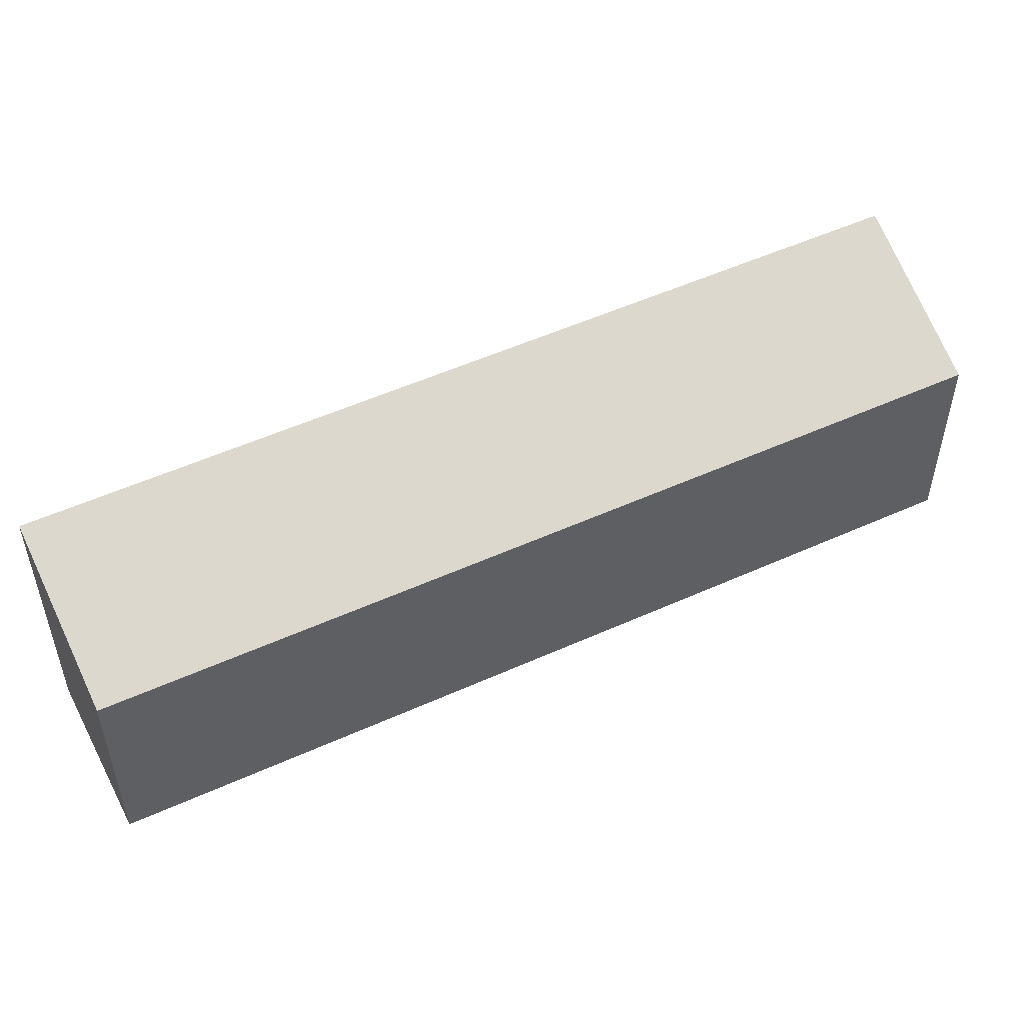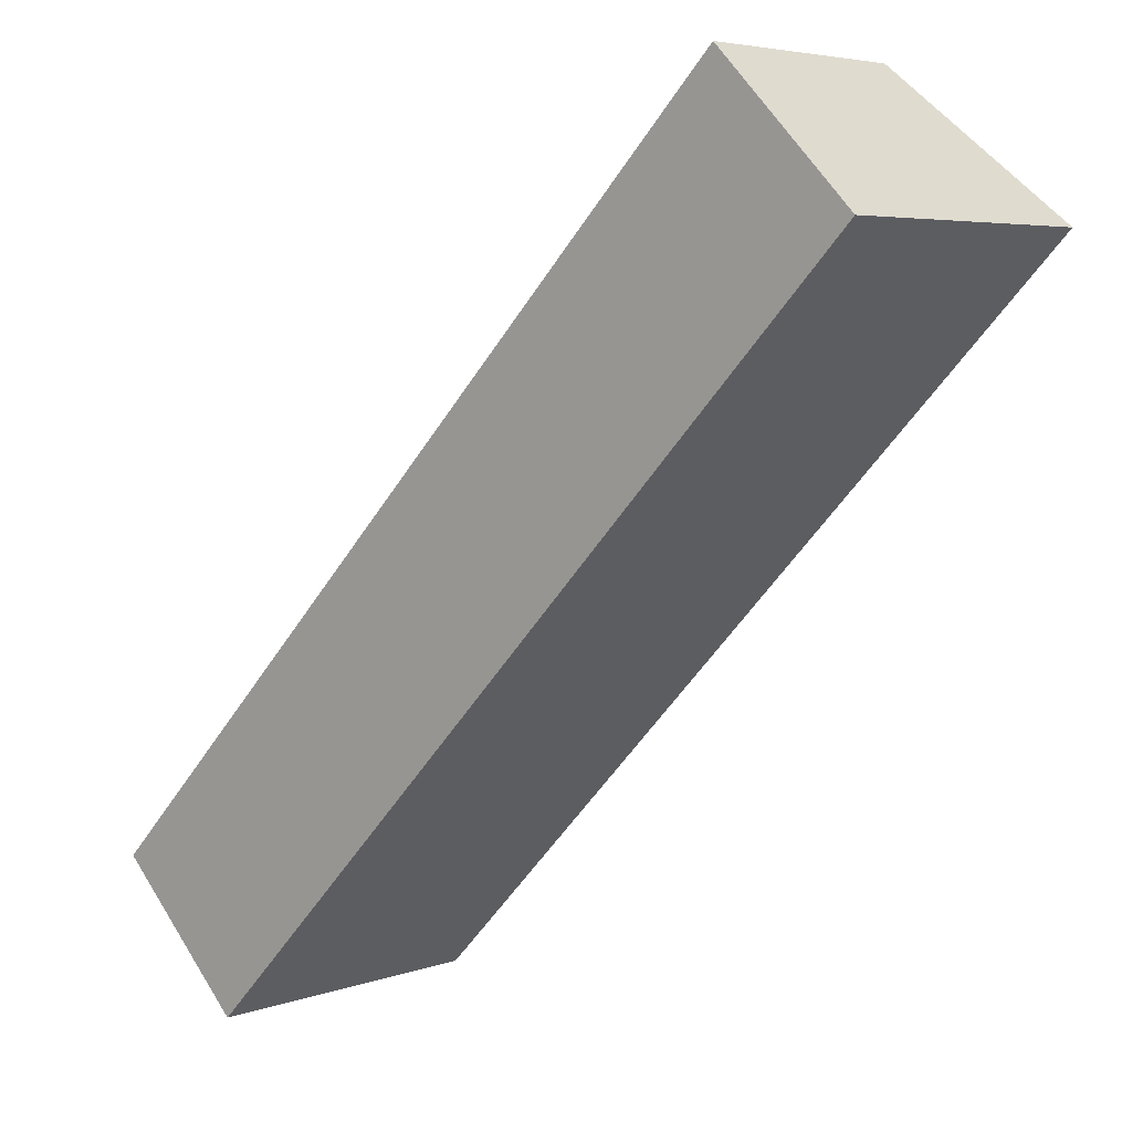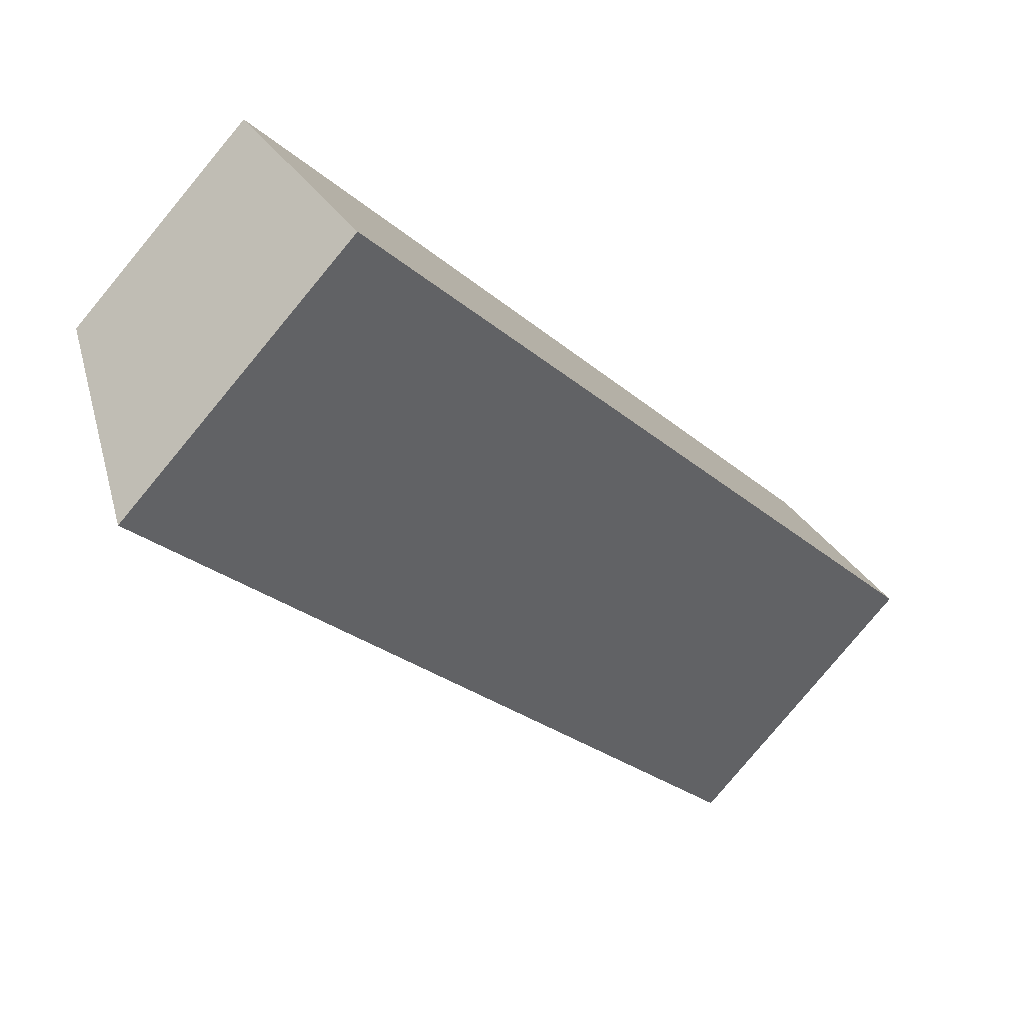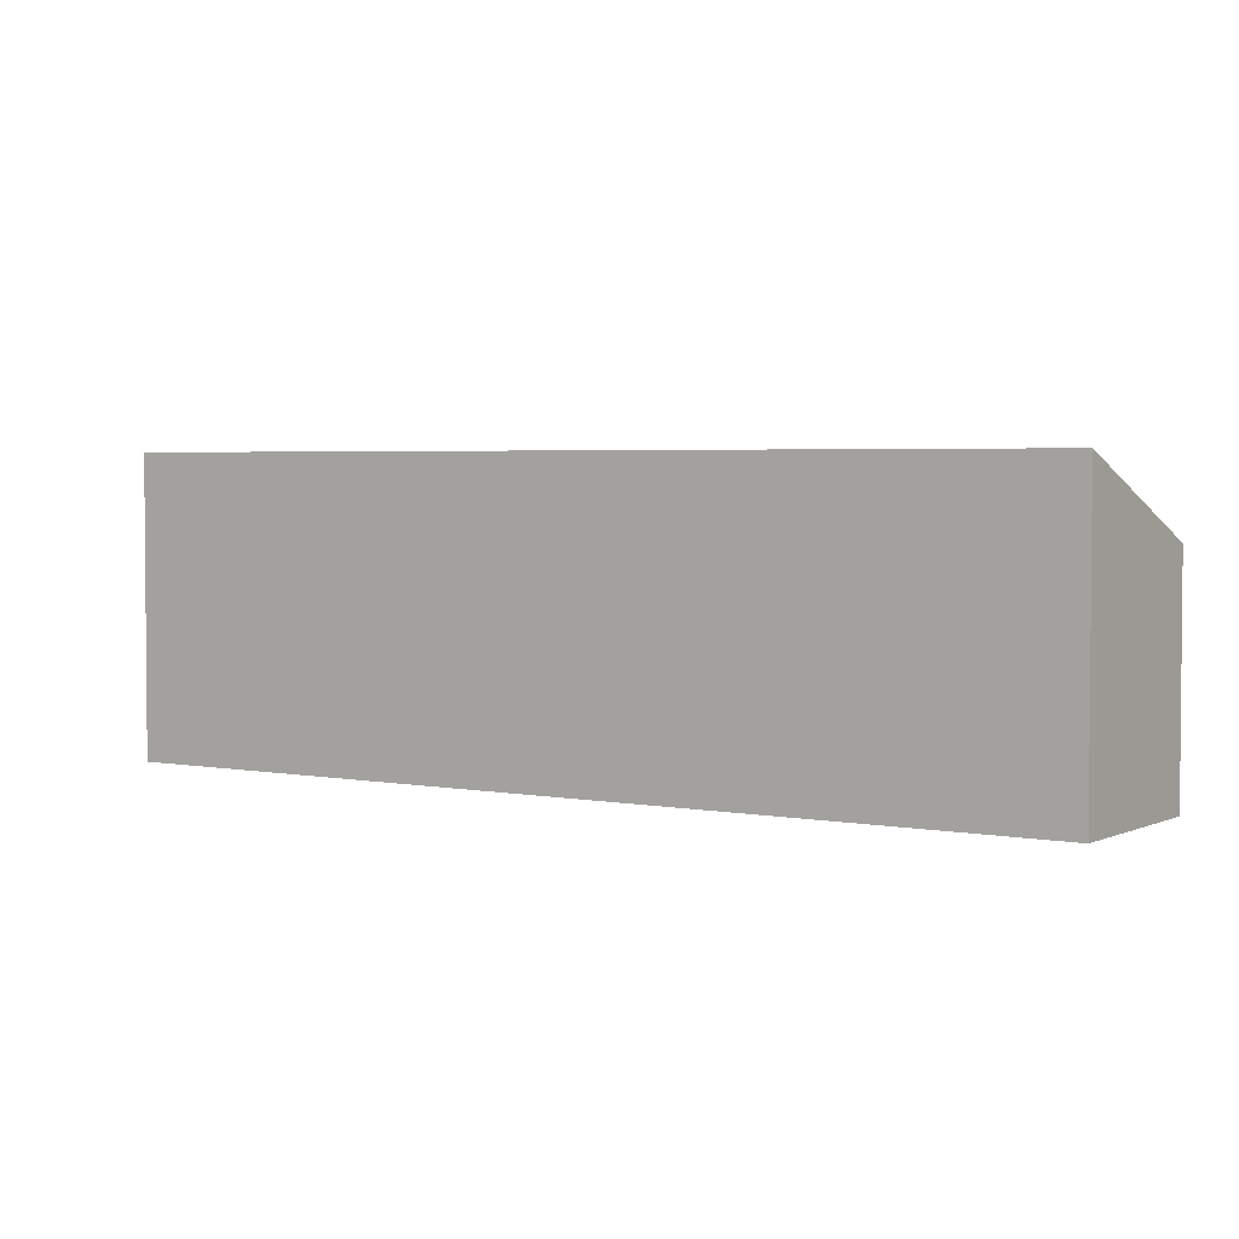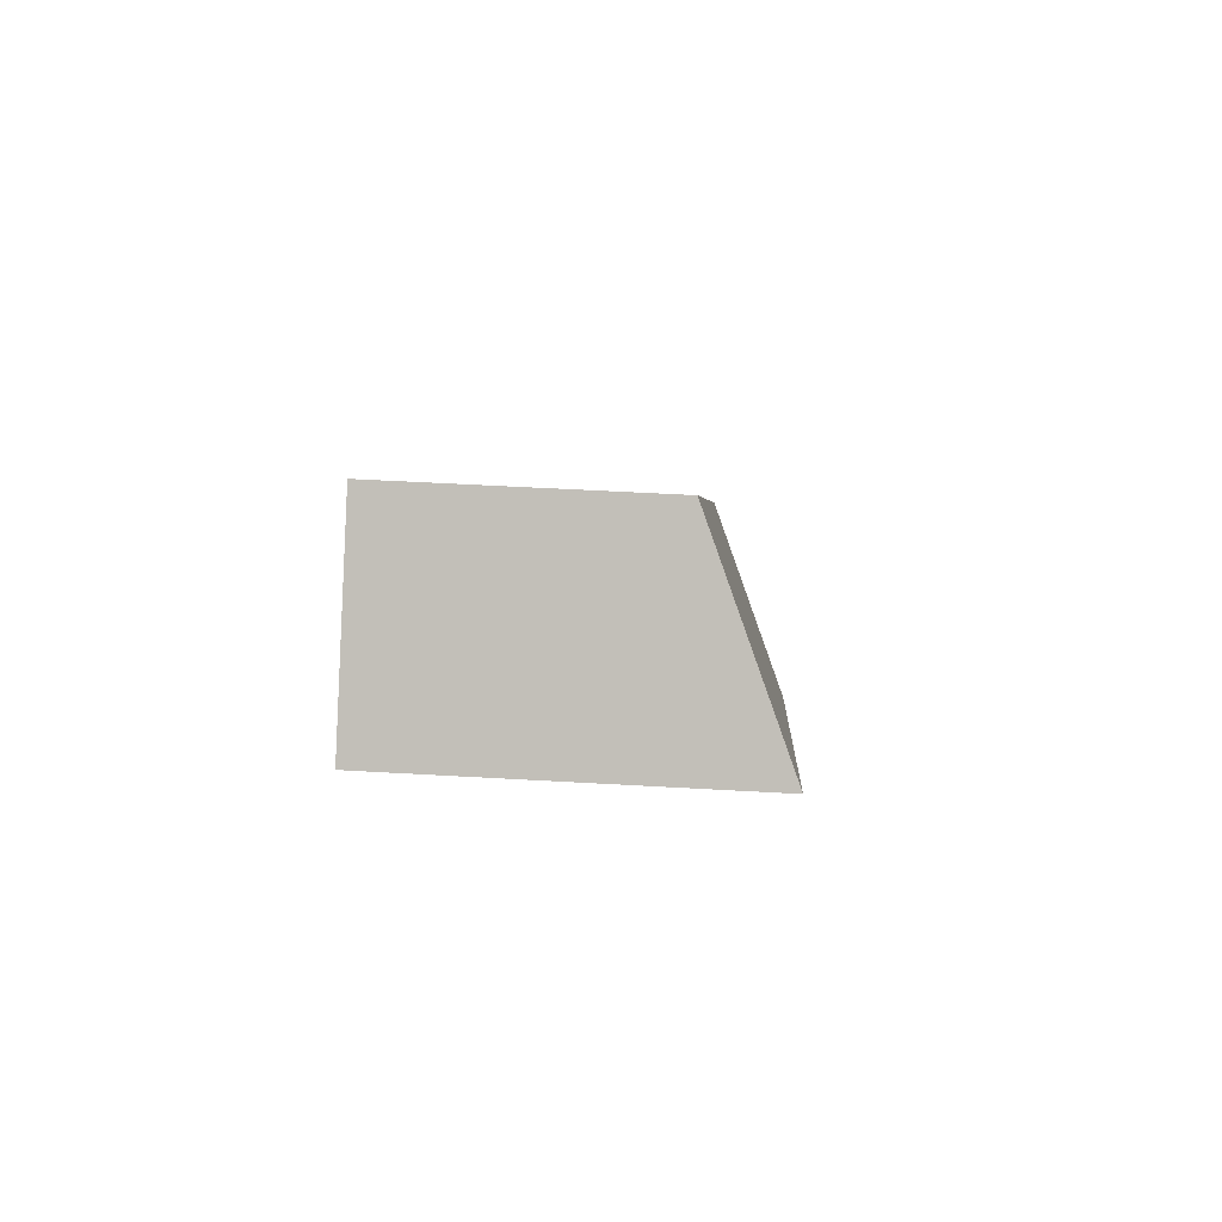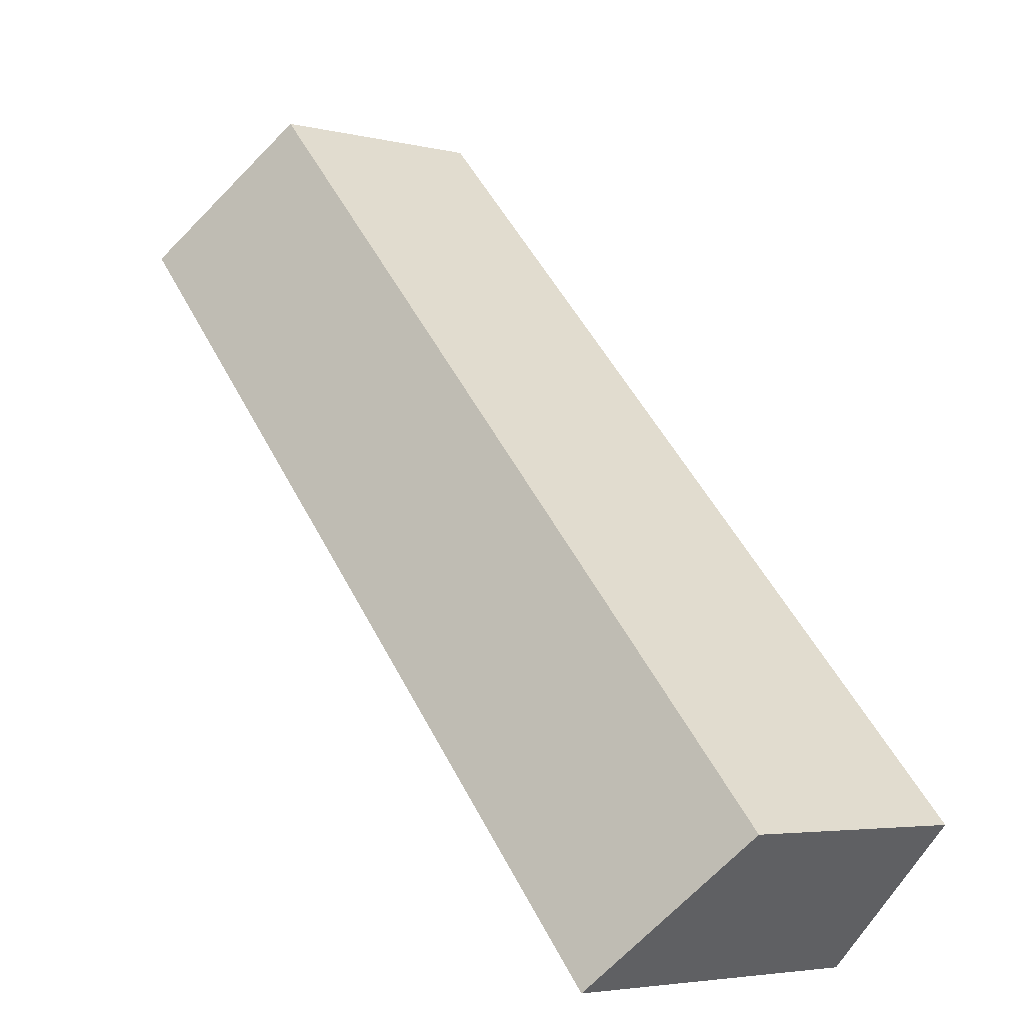
<metadata>
{"format":"obj","ext":"obj","renderer":"f3d","projection":"perspective","resolution":1024,"background":"white","views":[{"elev":52.7,"azim":-71.5,"up":"+Y"},{"elev":4.9,"azim":41.5,"up":"+Z"},{"elev":-80.0,"azim":-39.7,"up":"+Z"},{"elev":3.3,"azim":168.7,"up":"+Y"},{"elev":47.6,"azim":93.8,"up":"+Z"},{"elev":-4.1,"azim":-128.6,"up":"+Z"}]}
</metadata>
<code>
v  38.88 -1.662e-15 27.14
v  0 0 0
v  6.205 3.857e-16 -6.299
v  32.67 -2.047e-15 33.44
v  0.0002258 10.58 -0.0003353
v  38.88 14.2 27.14
v  6.206 14.2 -6.299
v  32.67 10.58 33.44
g defaultobject
f 1 2 3
f 2 1 4
f 5 6 7
f 6 5 8
f 3 6 1
f 6 3 7
f 1 8 4
f 8 1 6
f 8 2 4
f 2 8 5
f 5 3 2
f 3 5 7

</code>
